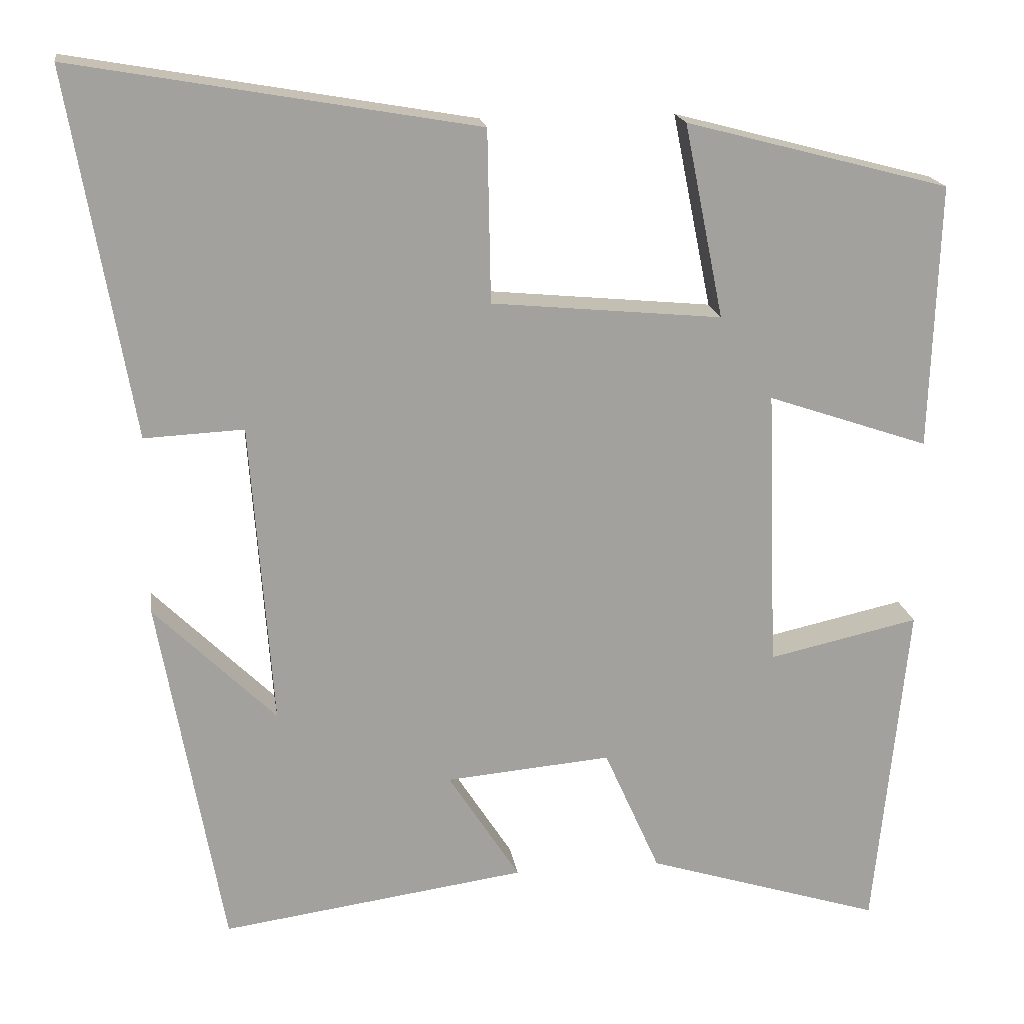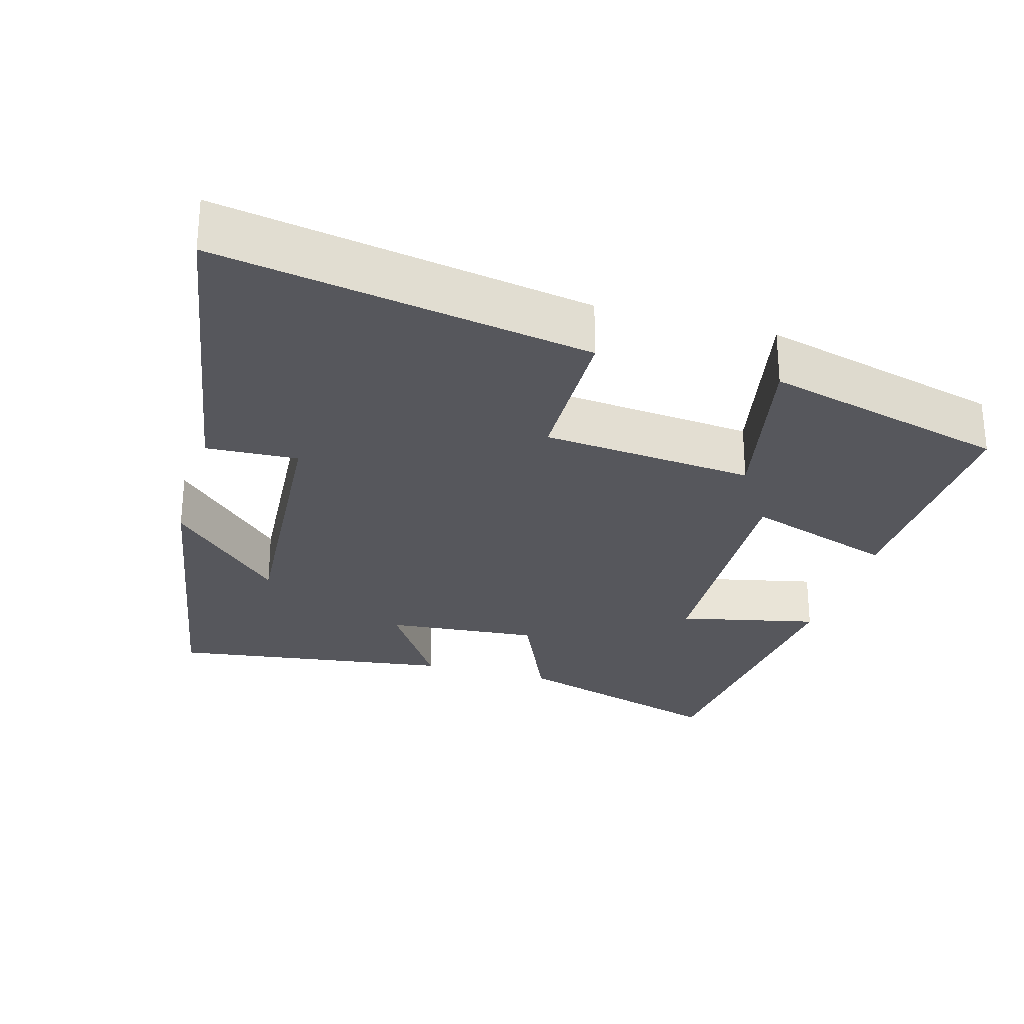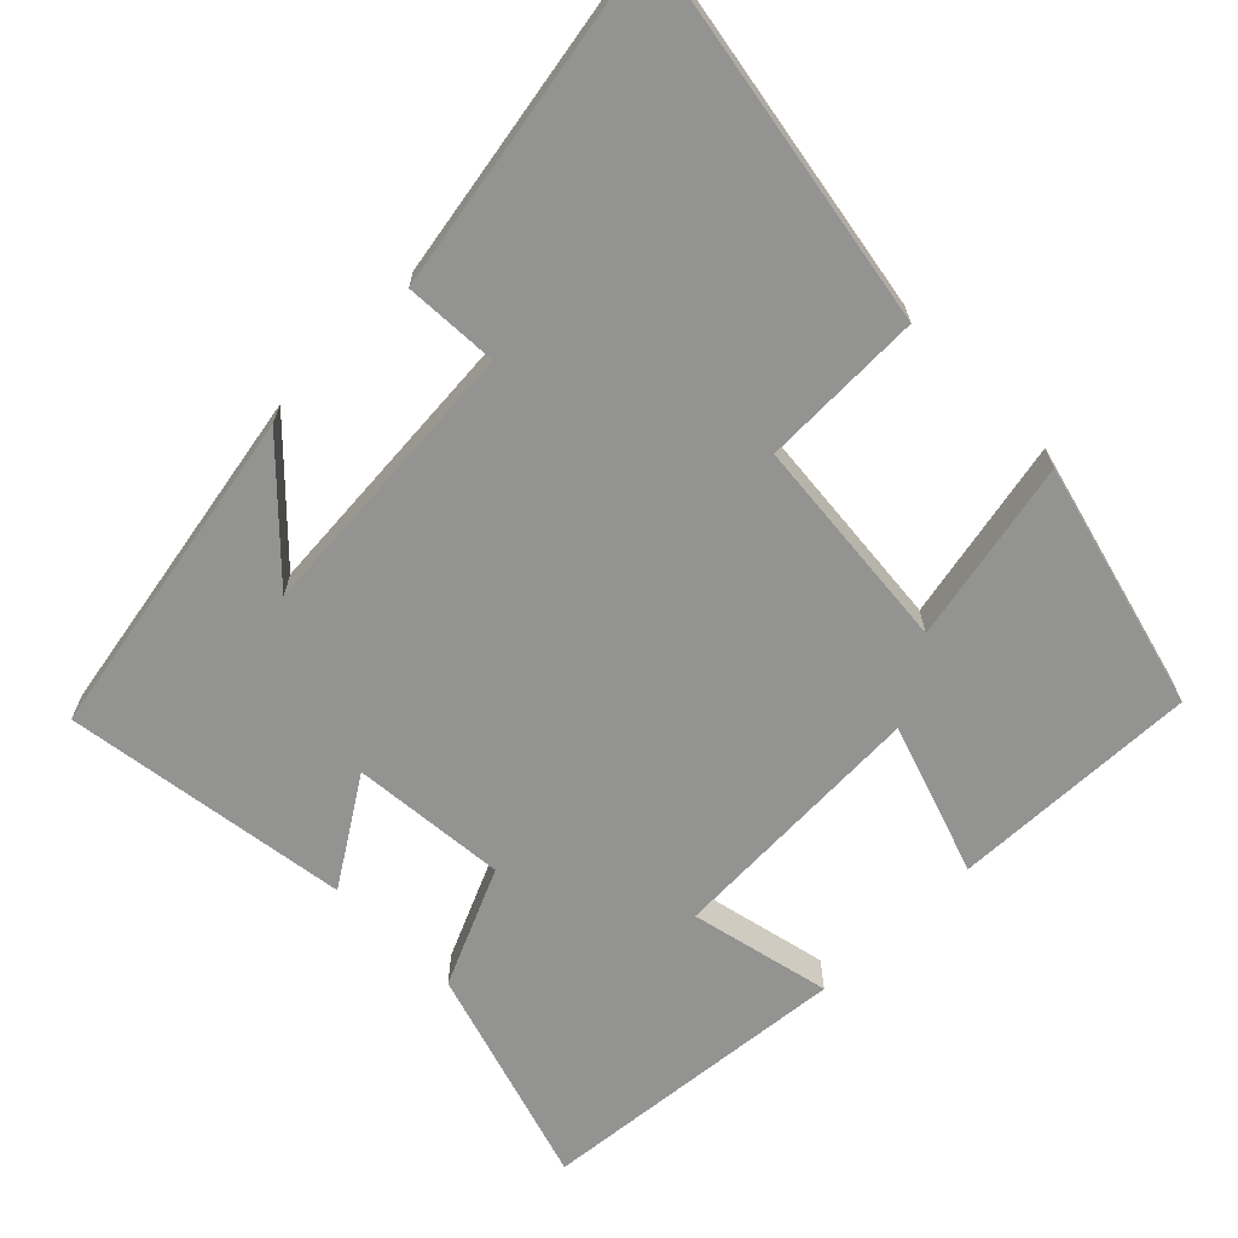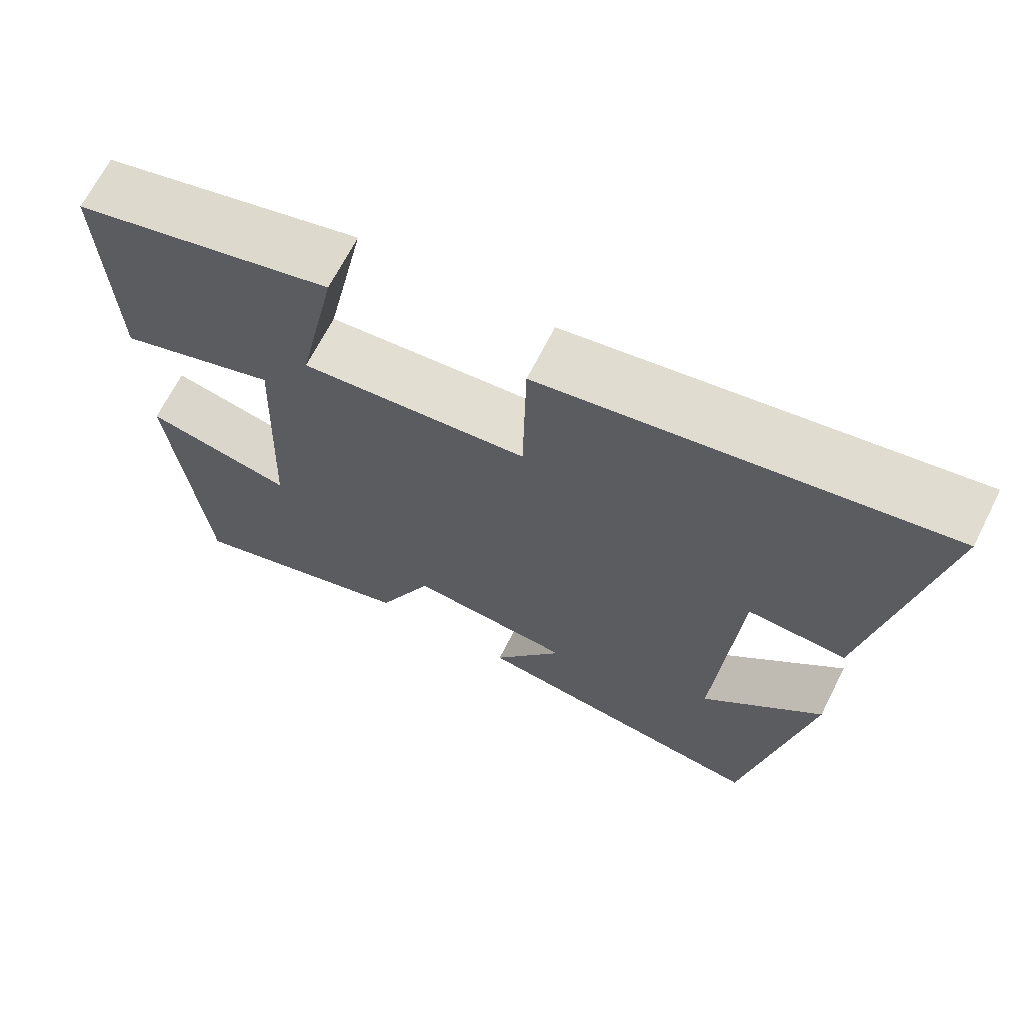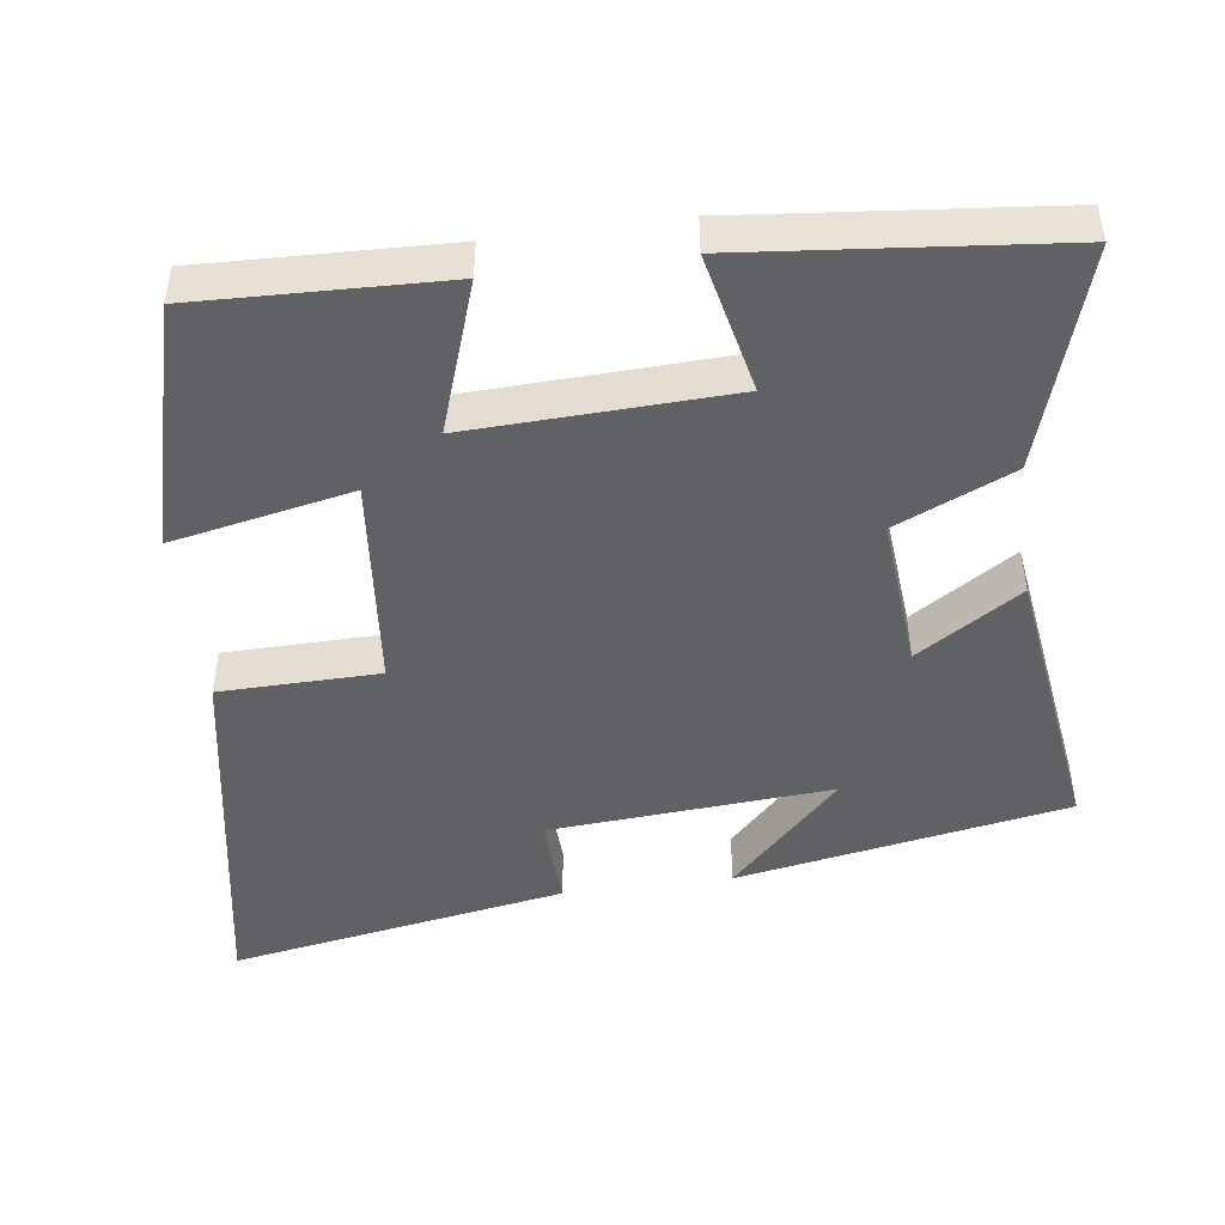
<metadata>
{"format":"obj","ext":"obj","renderer":"f3d","projection":"perspective","resolution":1024,"background":"white","views":[{"elev":18.2,"azim":-8.5,"up":"+Z"},{"elev":-27.6,"azim":-15.9,"up":"+Y"},{"elev":-66.6,"azim":-45.1,"up":"+Y"},{"elev":67.9,"azim":-153.1,"up":"+Z"},{"elev":-47.1,"azim":97.6,"up":"+Y"}]}
</metadata>
<code>
v -0.419 0.07 -0.554
v -0.5 0.07 -0.101
v -0.346 0.07 -0.253
v -0.374 0.07 0.133
v -0.5 0.07 0.127
v -0.58 0.07 0.589
v -0.07 0.07 0.5
v -0.066 0.07 0.282
v 0.226 0.07 0.254
v 0.176 0.07 0.5
v 0.511 0.07 0.412
v 0.5 0.07 0.076
v 0.295 0.07 0.146
v 0.309 0.07 -0.21
v 0.5 0.07 -0.168
v 0.458 0.07 -0.594
v 0.158 0.07 -0.5
v 0.087 0.07 -0.34
v -0.123 0.07 -0.358
v -0.032 0.07 -0.5
v -0.419 0 -0.554
v -0.5 0 -0.101
v -0.346 0 -0.253
v -0.374 0 0.133
v -0.5 0 0.127
v -0.58 0 0.589
v -0.07 0 0.5
v -0.066 0 0.282
v 0.226 0 0.254
v 0.176 0 0.5
v 0.511 0 0.412
v 0.5 0 0.076
v 0.295 0 0.146
v 0.309 0 -0.21
v 0.5 0 -0.168
v 0.458 0 -0.594
v 0.158 0 -0.5
v 0.087 0 -0.34
v -0.123 0 -0.358
v -0.032 0 -0.5
f 19 20 1
f 15 16 17 18
f 14 15 18 19
f 13 14 19
f 10 11 12 13
f 9 10 13
f 8 9 13 19
f 4 5 6 7
f 3 4 7 8
f 1 2 3
f 1 3 8 19
f 21 40 39
f 38 37 36 35
f 39 38 35 34
f 39 34 33
f 33 32 31 30
f 33 30 29
f 39 33 29 28
f 27 26 25 24
f 28 27 24 23
f 23 22 21
f 39 28 23 21
f 1 21 22 2
f 2 22 23 3
f 3 23 24 4
f 4 24 25 5
f 5 25 26 6
f 6 26 27 7
f 7 27 28 8
f 8 28 29 9
f 9 29 30 10
f 10 30 31 11
f 11 31 32 12
f 12 32 33 13
f 13 33 34 14
f 14 34 35 15
f 15 35 36 16
f 16 36 37 17
f 17 37 38 18
f 18 38 39 19
f 19 39 40 20
f 20 40 21 1

</code>
